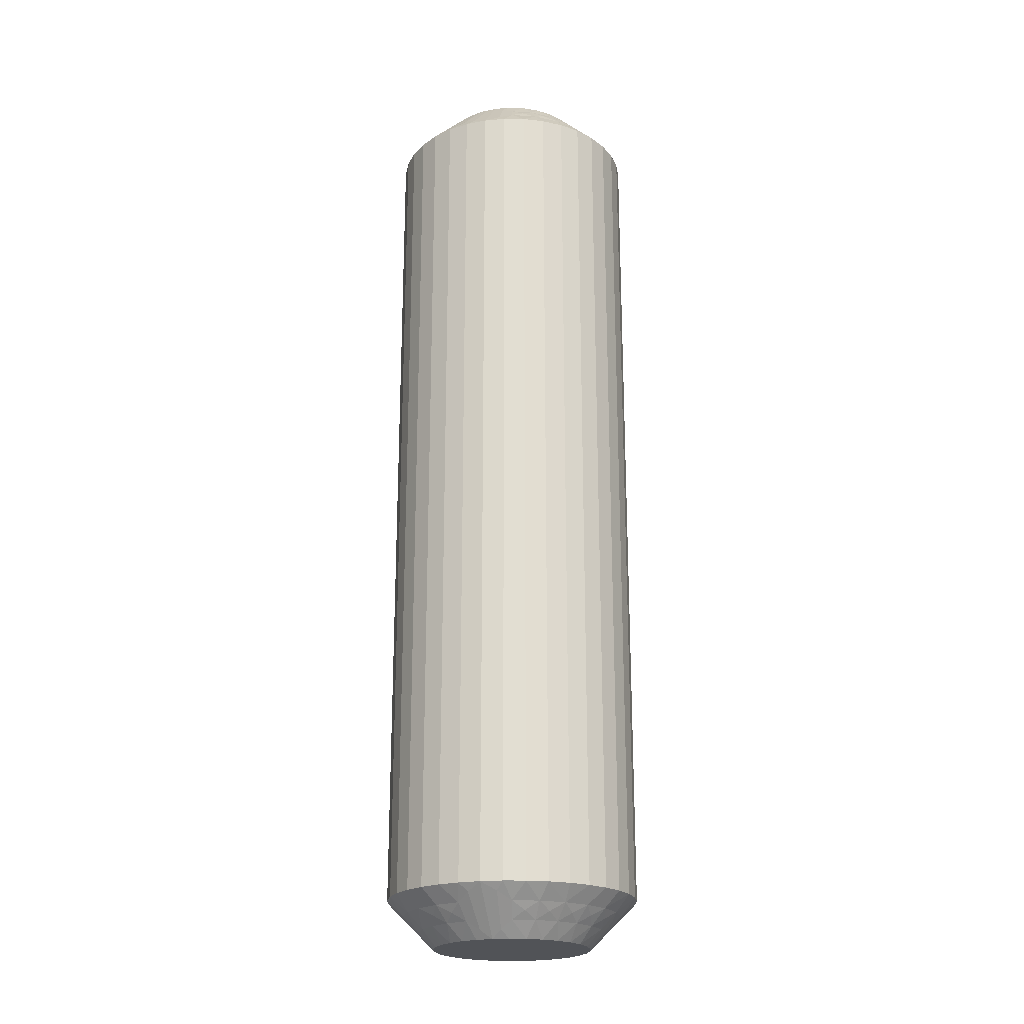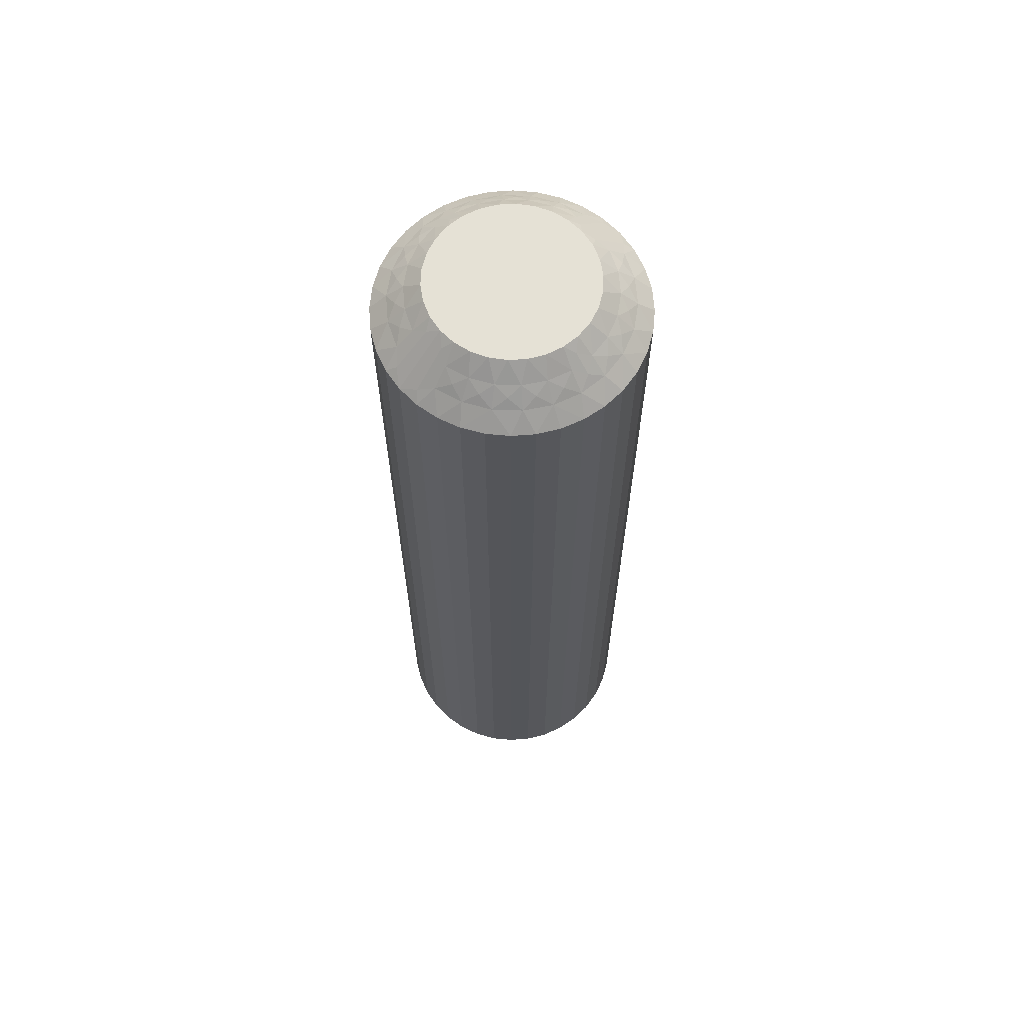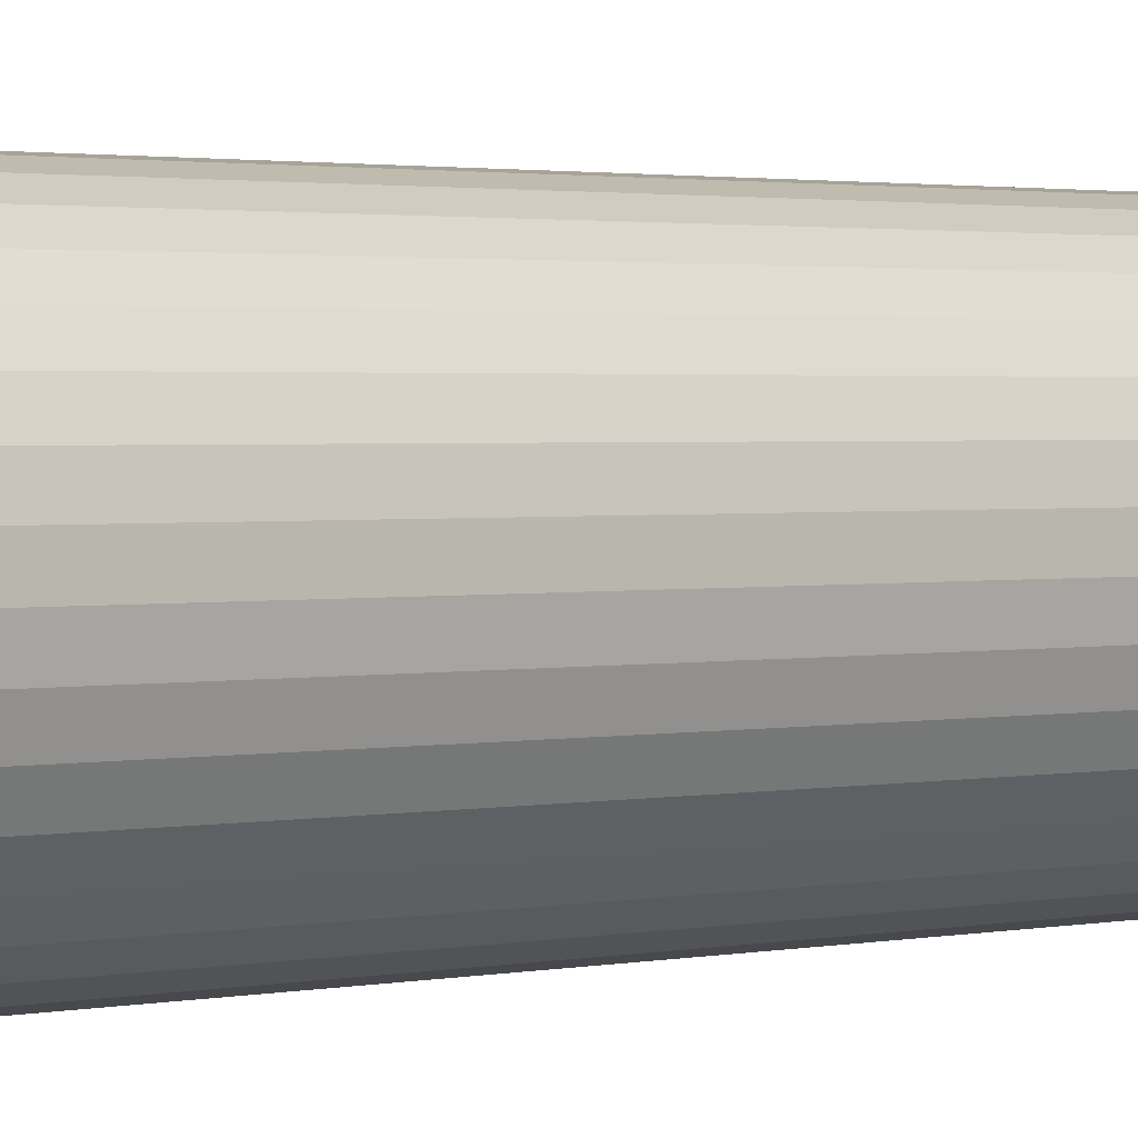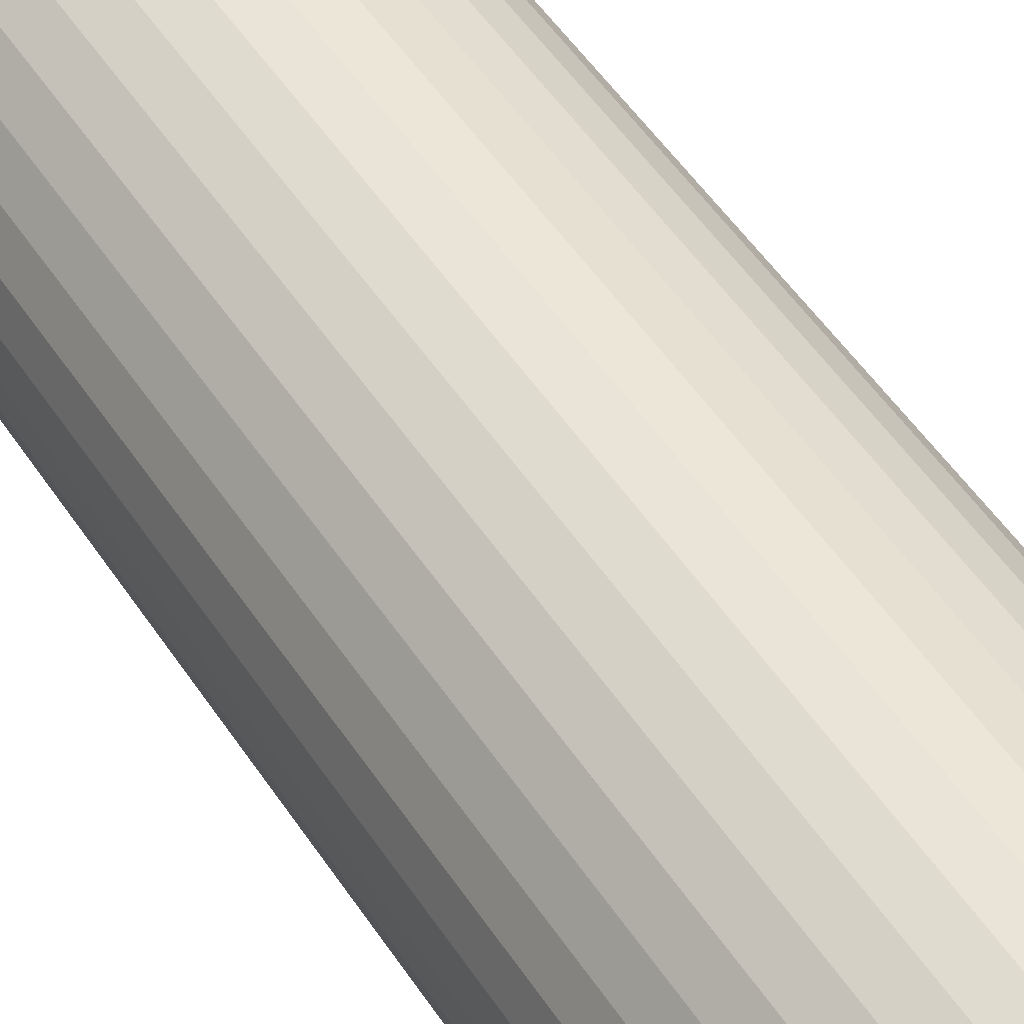
<metadata>
{"format":"obj","ext":"obj","renderer":"f3d","projection":"perspective","resolution":1024,"background":"white","views":[{"elev":-21.8,"azim":-105.1,"up":"+Z"},{"elev":65.1,"azim":-68.4,"up":"+Z"},{"elev":1.5,"azim":-133.0,"up":"+Y"},{"elev":46.3,"azim":-30.4,"up":"+Y"}]}
</metadata>
<code>
v 378.7 18.39 184.8
v 378.4 18.3 185
v 378.8 18.05 185
v 375.7 18.51 184.5
v 375.9 18 185
v 376.3 18.27 185
v 379.1 18.43 184.5
v 378.5 18.78 184.5
v 379 18.84 184.2
v 378.7 19.24 184
v 379.4 18.83 184
v 375.2 18.04 184.5
v 375.5 18.92 184
v 375.3 19.43 183.5
v 374.8 19.02 183.5
v 379.6 18.38 184.2
v 379.7 17.94 184.5
v 380.1 18.26 184
v 374.8 18.38 184
v 380.1 17.79 184.2
v 380.5 17.56 184
v 380.1 17.33 184.5
v 376.4 18.83 184.5
v 376.8 18.44 185
v 380.4 17.08 184.2
v 380.3 16.65 184.5
v 380.8 16.76 184
v 380.6 16.32 184.2
v 380.9 15.92 184
v 380.4 15.93 184.5
v 376.2 19.3 184
v 375.9 19.73 183.5
v 376.6 19.93 183.5
v 380.6 15.54 184.2
v 380.8 15.09 184
v 380.3 15.22 184.5
v 379.9 14.97 184.8
v 379.8 15.27 185
v 379.6 14.79 185
v 377.1 18.99 184.5
v 377.3 18.5 185
v 380.2 14.87 184.5
v 380.9 14.06 183.5
v 380.9 14.59 183.8
v 381.2 14.7 183.5
v 377 19.48 184
v 377.3 20 183.5
v 377.8 18.97 184.5
v 377.9 18.45 185
v 377.9 19.46 184
v 378 19.95 183.5
v 378.7 19.78 183.5
v 379.3 19.5 183.5
v 379.2 17.71 185
v 379.9 19.11 183.5
v 379.5 17.29 185
v 380.4 18.62 183.5
v 380.8 18.06 183.5
v 379.7 16.81 185
v 381.1 17.43 183.5
v 379.9 16.31 185
v 381.3 16.76 183.5
v 381.4 16.07 183.5
v 379.9 15.78 185
v 381.3 15.37 183.5
v 375.2 17.61 184.8
v 375.2 17.21 185
v 375.5 17.64 185
v 374.9 17.76 184.5
v 373.9 17.94 183.5
v 374.3 18.2 183.8
v 374.3 18.52 183.5
v 375.3 18.48 184.2
v 375.9 18.91 184.2
v 376.7 19.17 184.2
v 377.5 19.25 184.2
v 378.2 19.14 184.2
v 378.7 18.42 155.2
v 378.8 18.05 155
v 378.4 18.3 155
v 380.4 15.93 155.5
v 379.9 15.78 155
v 379.9 16.31 155
v 378.5 18.78 155.5
v 379.1 18.43 155.5
v 379 18.84 155.8
v 379.4 18.83 156
v 378.7 19.24 156
v 380.3 15.22 155.5
v 380.9 15.92 156
v 381.4 16.07 156.5
v 381.3 15.37 156.5
v 378.2 19.14 155.8
v 377.8 18.97 155.5
v 377.9 19.46 156
v 380.8 15.09 156
v 377.5 19.25 155.8
v 377 19.48 156
v 377.1 18.99 155.5
v 380.3 16.65 155.5
v 379.7 16.81 155
v 376.7 19.17 155.8
v 376.4 18.83 155.5
v 376.2 19.3 156
v 375.9 18.91 155.8
v 375.5 18.92 156
v 375.7 18.51 155.5
v 380.8 16.76 156
v 381.3 16.76 156.5
v 381.1 17.43 156.5
v 375.3 18.48 155.8
v 374.8 18.38 156
v 375.2 18.04 155.5
v 375.2 17.61 155.2
v 375.5 17.64 155
v 375.2 17.21 155
v 380.1 17.33 155.5
v 379.5 17.29 155
v 374.9 17.76 155.5
v 373.9 17.94 156.5
v 374.3 18.2 156.2
v 374.3 18.52 156.5
v 380.5 17.56 156
v 380.8 18.06 156.5
v 379.7 17.94 155.5
v 379.2 17.71 155
v 380.1 18.26 156
v 380.4 18.62 156.5
v 379.9 19.11 156.5
v 379.3 19.5 156.5
v 377.9 18.45 155
v 378.7 19.78 156.5
v 377.3 18.5 155
v 378 19.95 156.5
v 377.3 20 156.5
v 376.8 18.44 155
v 376.6 19.93 156.5
v 376.3 18.27 155
v 375.9 19.73 156.5
v 375.3 19.43 156.5
v 375.9 18 155
v 374.8 19.02 156.5
v 379.9 14.97 155.2
v 379.6 14.79 155
v 379.8 15.27 155
v 380.2 14.87 155.5
v 380.9 14.06 156.5
v 380.9 14.59 156.2
v 381.2 14.7 156.5
v 380.6 15.54 155.8
v 380.6 16.32 155.8
v 380.4 17.08 155.8
v 380.1 17.79 155.8
v 379.6 18.38 155.8
v 373.6 17.3 156.5
v 373.6 17.3 183.5
v 373.4 16.63 156.5
v 373.4 16.63 183.5
v 373.4 15.93 156.5
v 373.4 15.93 183.5
v 373.5 15.24 156.5
v 373.5 15.24 183.5
v 373.6 14.57 156.5
v 373.6 14.57 183.5
v 374 13.94 156.5
v 374 13.94 183.5
v 374.4 13.38 156.5
v 374.4 13.38 183.5
v 374.9 12.89 156.5
v 374.9 12.89 183.5
v 375.4 12.5 156.5
v 375.4 12.5 183.5
v 376.1 12.22 156.5
v 376.1 12.22 183.5
v 376.8 12.05 156.5
v 376.8 12.05 183.5
v 377.4 12 156.5
v 377.4 12 183.5
v 378.1 12.07 156.5
v 378.1 12.07 183.5
v 378.8 12.27 156.5
v 378.8 12.27 183.5
v 379.4 12.57 156.5
v 379.4 12.57 183.5
v 380 12.98 156.5
v 380 12.98 183.5
v 380.5 13.48 156.5
v 380.5 13.48 183.5
v 379.3 14.36 155
v 376.4 13.7 155
v 377.4 13.5 155
v 376.9 13.55 155
v 375.2 14.71 155
v 375.9 13.95 155
v 375.6 14.29 155
v 374.9 16.22 155
v 378.9 14 155
v 378.4 13.73 155
v 377.9 13.56 155
v 375 15.19 155
v 374.9 15.7 155
v 375 16.73 155
v 375.2 14.71 185
v 374.9 16.22 185
v 376.4 13.7 185
v 375.6 14.29 185
v 375.9 13.95 185
v 376.9 13.55 185
v 377.4 13.5 185
v 378.4 13.73 185
v 377.9 13.56 185
v 378.9 14 185
v 379.3 14.36 185
v 375 15.19 185
v 374.9 15.7 185
v 375 16.73 185
v 375.2 13.62 155.8
v 374.7 13.74 156
v 375.1 14.06 155.5
v 376.1 13.58 155.2
v 374.4 16.07 155.5
v 376.3 13.22 155.5
v 375.6 13.57 155.5
v 375.8 13.16 155.8
v 375.3 13.17 156
v 376.1 12.76 156
v 374.5 16.78 155.5
v 373.9 16.08 156
v 376.5 12.86 155.8
v 377 13.03 155.5
v 376.9 12.54 156
v 374 16.91 156
v 377.3 12.75 155.8
v 377.7 12.52 156
v 377.7 13.01 155.5
v 374.5 15.35 155.5
v 378.1 12.83 155.8
v 378.4 13.17 155.5
v 378.5 12.7 156
v 378.8 13.09 155.8
v 379 13.49 155.5
v 379.3 13.08 156
v 374 15.24 156
v 379.5 13.52 155.8
v 379.6 13.96 155.5
v 379.9 13.62 156
v 379.6 14.39 155.2
v 374.7 14.67 155.5
v 379.8 14.24 155.5
v 380.4 13.8 156.2
v 374.2 14.44 156
v 374.8 17.03 155.2
v 374.6 17.13 155.5
v 373.9 17.41 156.2
v 374.2 16.46 155.8
v 374.1 15.68 155.8
v 374.3 14.92 155.8
v 374.7 14.21 155.8
v 376 13.61 184.8
v 379 13.49 184.5
v 375.6 13.57 184.5
v 376.3 13.22 184.5
v 375.8 13.16 184.2
v 376.1 12.76 184
v 375.3 13.17 184
v 379.6 13.96 184.5
v 379.3 13.08 184
v 375.2 13.62 184.2
v 375.1 14.06 184.5
v 374.7 13.74 184
v 379.9 13.62 184
v 374.7 14.21 184.2
v 374.2 14.44 184
v 374.7 14.67 184.5
v 378.4 13.17 184.5
v 374.3 14.92 184.2
v 374.5 15.35 184.5
v 374 15.24 184
v 374.1 15.68 184.2
v 374.4 16.07 184.5
v 373.9 16.08 184
v 378.5 12.7 184
v 374.2 16.46 184.2
v 374.5 16.78 184.5
v 374 16.91 184
v 374.8 17.03 184.8
v 377.7 13.01 184.5
v 374.6 17.13 184.5
v 373.9 17.41 183.8
v 377.7 12.52 184
v 377 13.03 184.5
v 376.9 12.54 184
v 379.6 14.39 184.8
v 379.8 14.24 184.5
v 380.4 13.8 183.8
v 379.5 13.52 184.2
v 378.8 13.09 184.2
v 378.1 12.83 184.2
v 377.3 12.75 184.2
v 376.5 12.86 184.2
f 1 2 3
f 4 5 6
f 1 3 7
f 1 8 2
f 9 10 8
f 9 11 10
f 4 12 5
f 9 7 11
f 9 1 7
f 13 14 15
f 9 8 1
f 16 7 17
f 16 18 11
f 13 15 19
f 16 11 7
f 16 17 18
f 20 21 18
f 20 22 21
f 20 17 22
f 20 18 17
f 23 6 24
f 25 21 22
f 25 26 27
f 25 27 21
f 23 4 6
f 25 22 26
f 28 29 27
f 28 27 26
f 28 26 30
f 31 32 14
f 28 30 29
f 31 33 32
f 34 35 29
f 34 29 30
f 34 30 36
f 34 36 35
f 37 36 38
f 31 14 13
f 37 38 39
f 40 23 24
f 40 24 41
f 42 39 43
f 42 36 37
f 42 37 39
f 42 35 36
f 44 43 45
f 46 47 33
f 44 45 35
f 44 42 43
f 44 35 42
f 46 33 31
f 48 41 49
f 48 40 41
f 50 51 47
f 50 52 51
f 50 47 46
f 8 49 2
f 8 48 49
f 10 53 52
f 10 52 50
f 7 3 54
f 11 55 53
f 11 53 10
f 17 54 56
f 17 7 54
f 18 57 55
f 18 58 57
f 18 55 11
f 22 56 59
f 22 17 56
f 21 58 18
f 21 60 58
f 26 59 61
f 26 22 59
f 27 60 21
f 27 62 60
f 27 63 62
f 30 61 64
f 30 26 61
f 29 63 27
f 29 65 63
f 36 64 38
f 36 30 64
f 35 65 29
f 35 45 65
f 66 67 68
f 66 68 12
f 69 70 67
f 69 67 66
f 69 66 12
f 69 12 19
f 71 72 70
f 71 70 69
f 71 69 19
f 71 19 72
f 73 12 4
f 73 13 19
f 73 19 12
f 73 4 13
f 74 4 23
f 74 31 13
f 74 23 31
f 12 68 5
f 74 13 4
f 75 46 31
f 75 31 23
f 75 23 40
f 75 40 46
f 76 48 50
f 76 50 46
f 76 46 40
f 19 15 72
f 76 40 48
f 77 48 8
f 77 50 48
f 77 8 10
f 77 10 50
f 78 79 80
f 81 82 83
f 78 80 84
f 78 85 79
f 86 87 85
f 86 88 87
f 81 89 82
f 86 84 88
f 86 78 84
f 90 91 92
f 86 85 78
f 93 84 94
f 93 95 88
f 90 92 96
f 93 88 84
f 93 94 95
f 97 98 95
f 97 99 98
f 97 94 99
f 97 95 94
f 100 83 101
f 102 98 99
f 102 103 104
f 102 104 98
f 100 81 83
f 102 99 103
f 105 106 104
f 105 104 103
f 105 103 107
f 108 109 91
f 105 107 106
f 108 110 109
f 111 112 106
f 111 106 107
f 111 107 113
f 111 113 112
f 114 113 115
f 108 91 90
f 114 115 116
f 117 100 101
f 117 101 118
f 119 116 120
f 119 113 114
f 119 114 116
f 119 112 113
f 121 120 122
f 123 124 110
f 121 122 112
f 121 119 120
f 121 112 119
f 123 110 108
f 125 118 126
f 125 117 118
f 127 128 124
f 127 129 128
f 127 124 123
f 85 126 79
f 85 125 126
f 87 130 129
f 87 129 127
f 84 80 131
f 88 132 130
f 88 130 87
f 94 131 133
f 94 84 131
f 95 134 132
f 95 135 134
f 95 132 88
f 99 133 136
f 99 94 133
f 98 135 95
f 98 137 135
f 103 136 138
f 103 99 136
f 104 137 98
f 104 139 137
f 104 140 139
f 107 138 141
f 107 103 138
f 106 140 104
f 106 142 140
f 113 141 115
f 113 107 141
f 112 142 106
f 112 122 142
f 143 144 145
f 143 145 89
f 146 147 144
f 146 144 143
f 146 143 89
f 146 89 96
f 148 149 147
f 148 147 146
f 148 146 96
f 148 96 149
f 150 89 81
f 150 90 96
f 150 96 89
f 150 81 90
f 151 81 100
f 151 108 90
f 151 100 108
f 89 145 82
f 151 90 81
f 152 123 108
f 152 108 100
f 152 100 117
f 152 117 123
f 153 125 127
f 153 127 123
f 153 123 117
f 96 92 149
f 153 117 125
f 154 125 85
f 154 127 125
f 154 85 87
f 154 87 127
f 43 147 149
f 45 149 92
f 45 43 149
f 65 92 91
f 65 45 92
f 63 91 109
f 63 65 91
f 62 109 110
f 62 63 109
f 60 110 124
f 60 62 110
f 58 124 128
f 58 60 124
f 57 128 129
f 57 58 128
f 55 129 130
f 55 57 129
f 53 130 132
f 53 55 130
f 52 132 134
f 52 53 132
f 51 134 135
f 51 52 134
f 47 135 137
f 47 51 135
f 33 137 139
f 33 47 137
f 32 139 140
f 32 33 139
f 14 32 140
f 14 140 142
f 15 14 142
f 15 142 122
f 72 15 122
f 72 122 120
f 70 72 120
f 70 120 155
f 156 155 157
f 156 70 155
f 158 157 159
f 158 156 157
f 160 159 161
f 160 158 159
f 162 161 163
f 162 160 161
f 164 163 165
f 164 162 163
f 166 165 167
f 166 164 165
f 168 167 169
f 168 166 167
f 170 169 171
f 170 168 169
f 172 171 173
f 172 170 171
f 174 173 175
f 174 172 173
f 176 175 177
f 176 174 175
f 178 177 179
f 178 176 177
f 180 179 181
f 180 178 179
f 182 181 183
f 182 180 181
f 184 182 183
f 184 183 185
f 186 184 185
f 186 185 187
f 188 186 187
f 188 187 147
f 43 188 147
f 141 82 145
f 141 145 144
f 141 189 116
f 136 141 138
f 136 133 131
f 136 83 82
f 136 118 83
f 136 82 141
f 136 131 118
f 190 191 192
f 193 190 194
f 193 194 195
f 118 101 83
f 196 197 198
f 196 198 199
f 196 199 191
f 196 193 200
f 196 200 201
f 196 191 190
f 196 190 193
f 116 189 197
f 116 196 202
f 116 197 196
f 131 80 79
f 131 79 126
f 131 126 118
f 141 144 189
f 141 116 115
f 68 6 5
f 203 24 204
f 68 24 6
f 204 24 68
f 41 24 203
f 205 206 207
f 208 206 205
f 209 206 208
f 210 56 211
f 212 56 210
f 213 56 212
f 39 56 213
f 38 56 39
f 64 56 38
f 61 56 64
f 59 56 61
f 214 204 215
f 203 204 214
f 204 67 216
f 3 2 54
f 204 68 67
f 211 49 209
f 54 49 56
f 56 49 211
f 2 49 54
f 206 41 203
f 209 41 206
f 49 41 209
f 217 218 219
f 220 194 190
f 221 196 201
f 220 190 222
f 220 223 194
f 224 225 223
f 224 222 226
f 224 220 222
f 221 227 196
f 224 223 220
f 228 159 157
f 224 226 225
f 229 222 230
f 229 231 226
f 229 226 222
f 228 157 232
f 229 230 231
f 233 234 231
f 233 235 234
f 233 230 235
f 233 231 230
f 236 201 200
f 237 234 235
f 237 238 239
f 237 239 234
f 237 235 238
f 240 238 241
f 236 221 201
f 240 242 239
f 240 239 238
f 240 241 242
f 243 161 159
f 244 245 246
f 243 163 161
f 244 242 241
f 244 246 242
f 244 241 245
f 247 189 144
f 243 159 228
f 248 236 200
f 247 245 189
f 248 200 193
f 249 246 245
f 249 144 147
f 249 247 144
f 249 245 247
f 250 147 187
f 251 165 163
f 250 187 246
f 250 246 249
f 251 163 243
f 250 249 147
f 219 193 195
f 219 248 193
f 218 167 165
f 218 169 167
f 218 165 251
f 223 195 194
f 223 219 195
f 225 171 169
f 225 169 218
f 222 190 192
f 226 171 225
f 226 173 171
f 230 192 191
f 230 222 192
f 231 175 173
f 231 177 175
f 231 173 226
f 235 191 199
f 235 230 191
f 234 177 231
f 234 179 177
f 238 199 198
f 238 235 199
f 239 179 234
f 239 181 179
f 239 183 181
f 241 198 197
f 241 238 198
f 242 183 239
f 242 185 183
f 245 197 189
f 245 241 197
f 246 185 242
f 246 187 185
f 252 116 202
f 252 202 227
f 253 120 116
f 253 227 232
f 253 252 227
f 253 116 252
f 254 155 120
f 254 120 253
f 254 253 232
f 254 232 155
f 255 232 227
f 255 227 221
f 255 228 232
f 255 221 228
f 256 243 228
f 256 221 236
f 256 236 243
f 256 228 221
f 227 202 196
f 257 248 251
f 257 243 236
f 257 236 248
f 257 251 243
f 258 251 248
f 258 219 218
f 258 218 251
f 258 248 219
f 232 157 155
f 217 225 218
f 217 219 223
f 217 223 225
f 259 205 207
f 260 212 210
f 259 207 261
f 259 262 205
f 263 264 262
f 263 261 265
f 263 259 261
f 260 266 212
f 263 262 259
f 267 184 186
f 263 265 264
f 268 261 269
f 268 270 265
f 268 265 261
f 267 186 271
f 268 269 270
f 272 273 270
f 272 274 273
f 272 269 274
f 272 270 269
f 275 210 211
f 276 273 274
f 276 277 278
f 276 278 273
f 276 274 277
f 279 277 280
f 275 260 210
f 279 281 278
f 279 278 277
f 279 280 281
f 282 182 184
f 283 284 285
f 282 180 182
f 283 281 280
f 283 285 281
f 283 280 284
f 286 216 67
f 282 184 267
f 287 275 211
f 286 284 216
f 287 211 209
f 288 285 284
f 288 67 70
f 288 286 67
f 288 284 286
f 289 70 156
f 290 178 180
f 289 156 285
f 289 285 288
f 290 180 282
f 289 288 70
f 291 209 208
f 291 287 209
f 292 176 178
f 292 174 176
f 292 178 290
f 262 208 205
f 262 291 208
f 264 172 174
f 264 174 292
f 261 207 206
f 265 172 264
f 265 170 172
f 269 206 203
f 269 261 206
f 270 168 170
f 270 166 168
f 270 170 265
f 274 203 214
f 274 269 203
f 273 166 270
f 273 164 166
f 277 214 215
f 277 274 214
f 278 164 273
f 278 162 164
f 278 160 162
f 280 215 204
f 280 277 215
f 281 160 278
f 281 158 160
f 284 204 216
f 284 280 204
f 285 158 281
f 285 156 158
f 293 39 213
f 293 213 266
f 294 43 39
f 294 293 266
f 294 266 271
f 294 39 293
f 295 188 43
f 295 43 294
f 295 271 188
f 295 294 271
f 296 271 266
f 296 266 260
f 296 267 271
f 296 260 267
f 297 282 267
f 297 260 275
f 297 275 282
f 297 267 260
f 266 213 212
f 298 287 290
f 298 282 275
f 298 275 287
f 298 290 282
f 299 290 287
f 299 291 292
f 299 292 290
f 299 287 291
f 271 186 188
f 300 264 292
f 300 291 262
f 300 262 264
f 300 292 291

</code>
